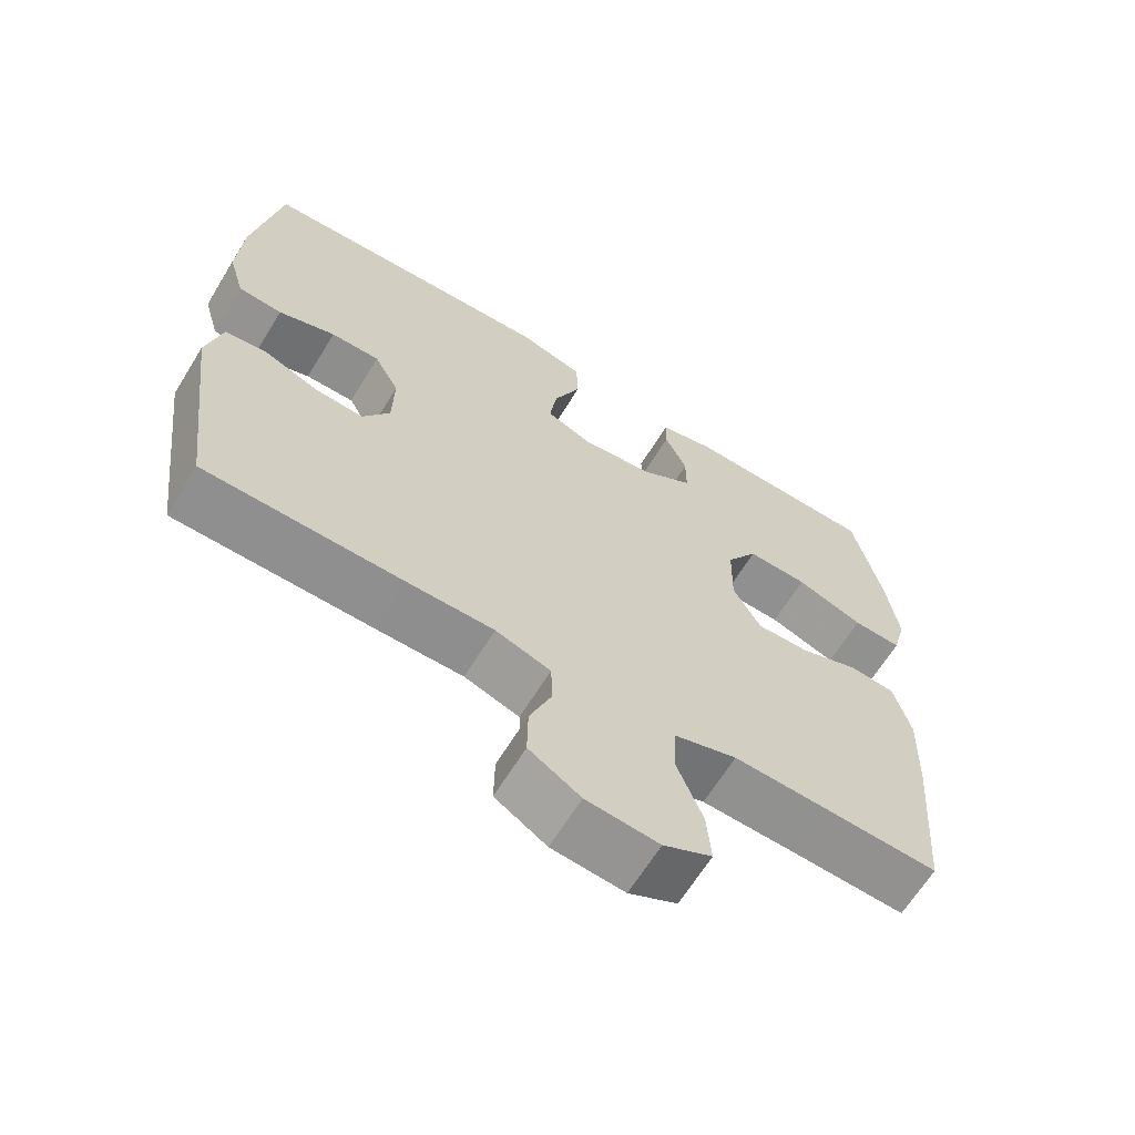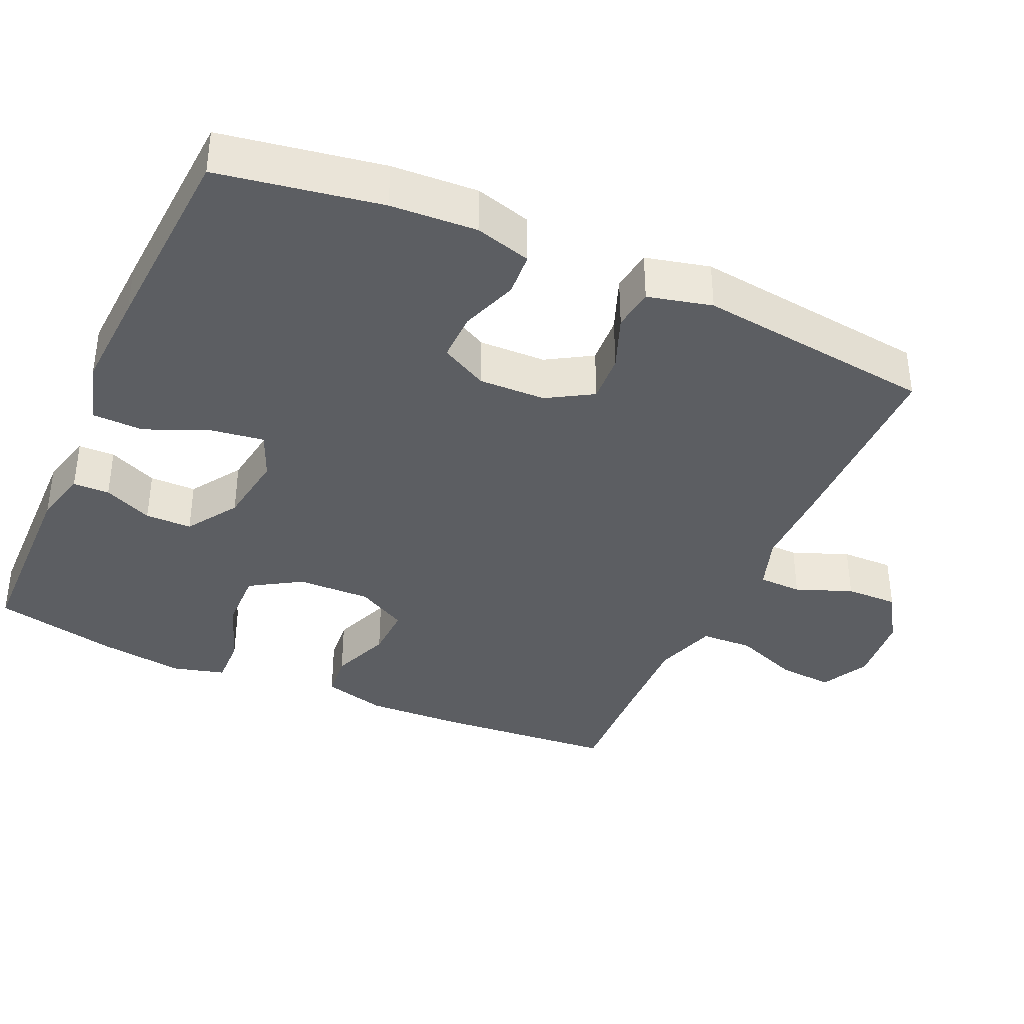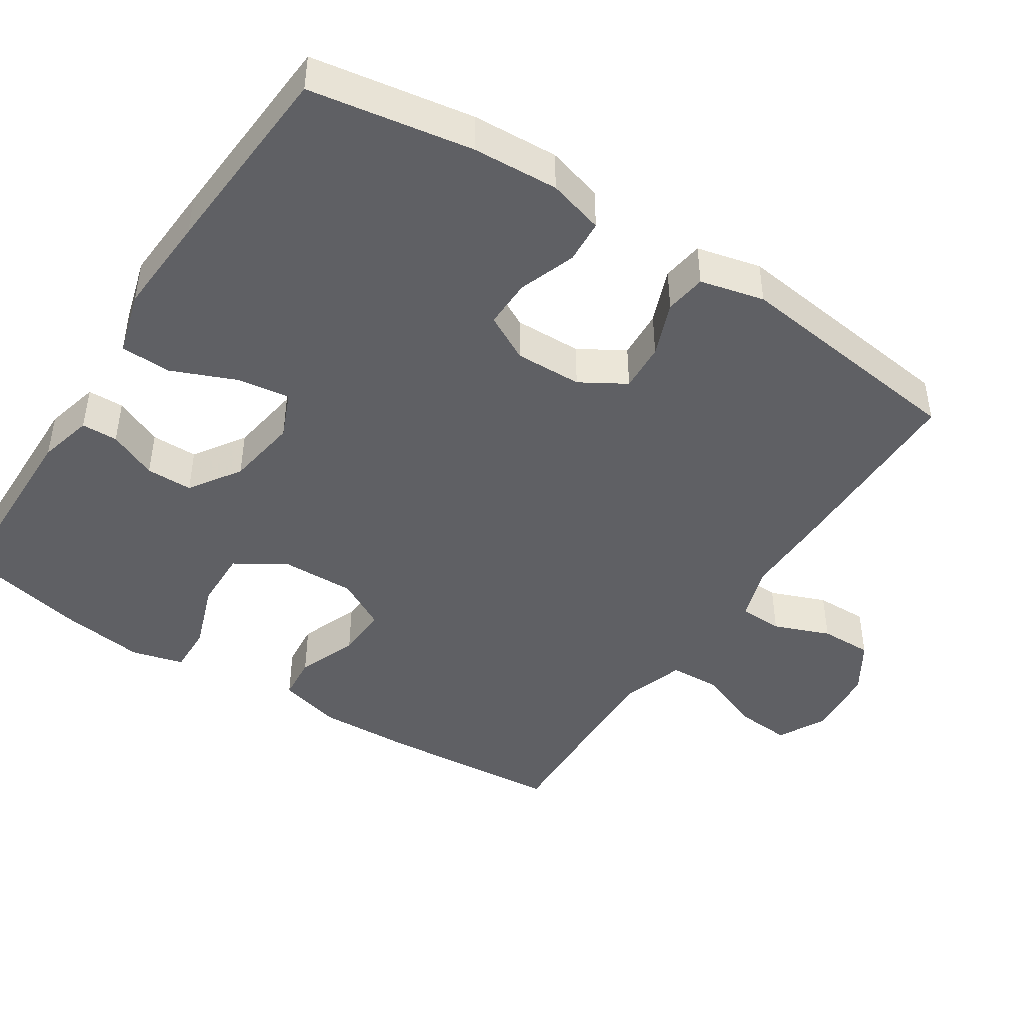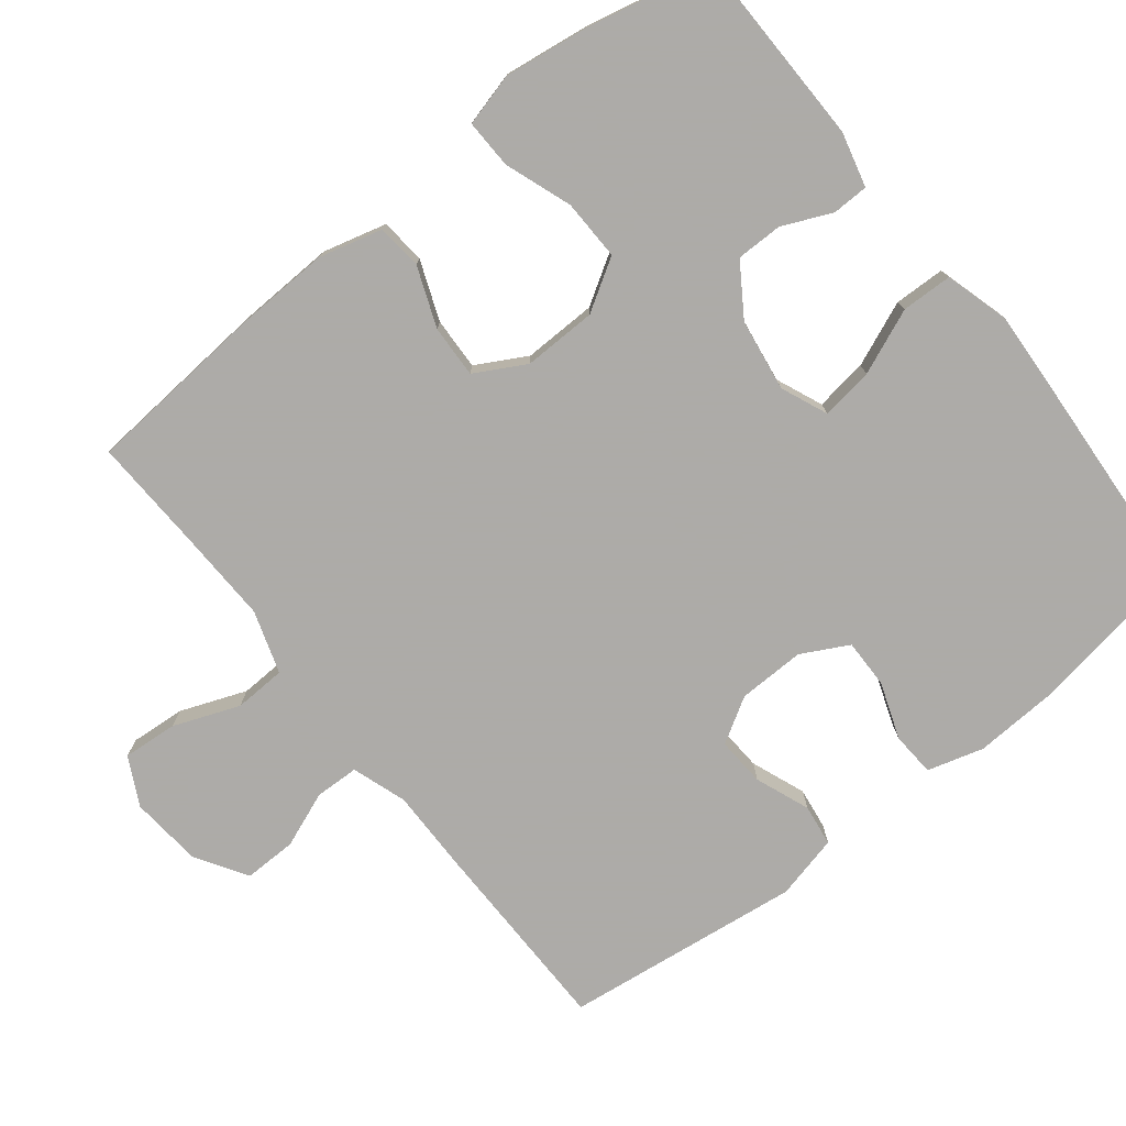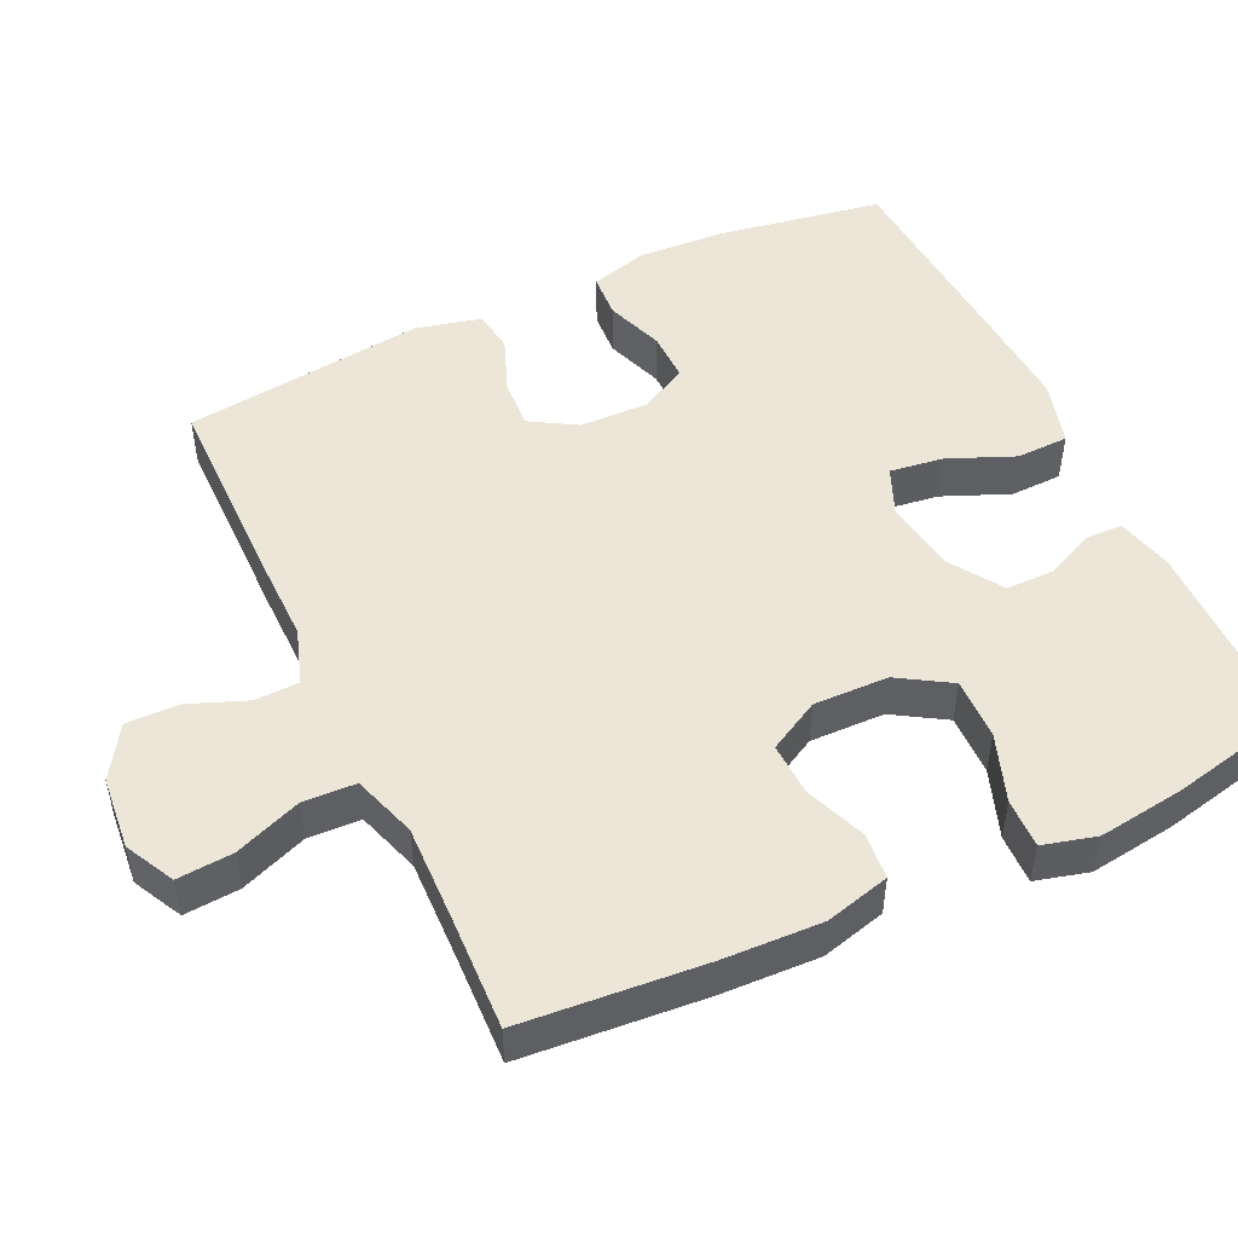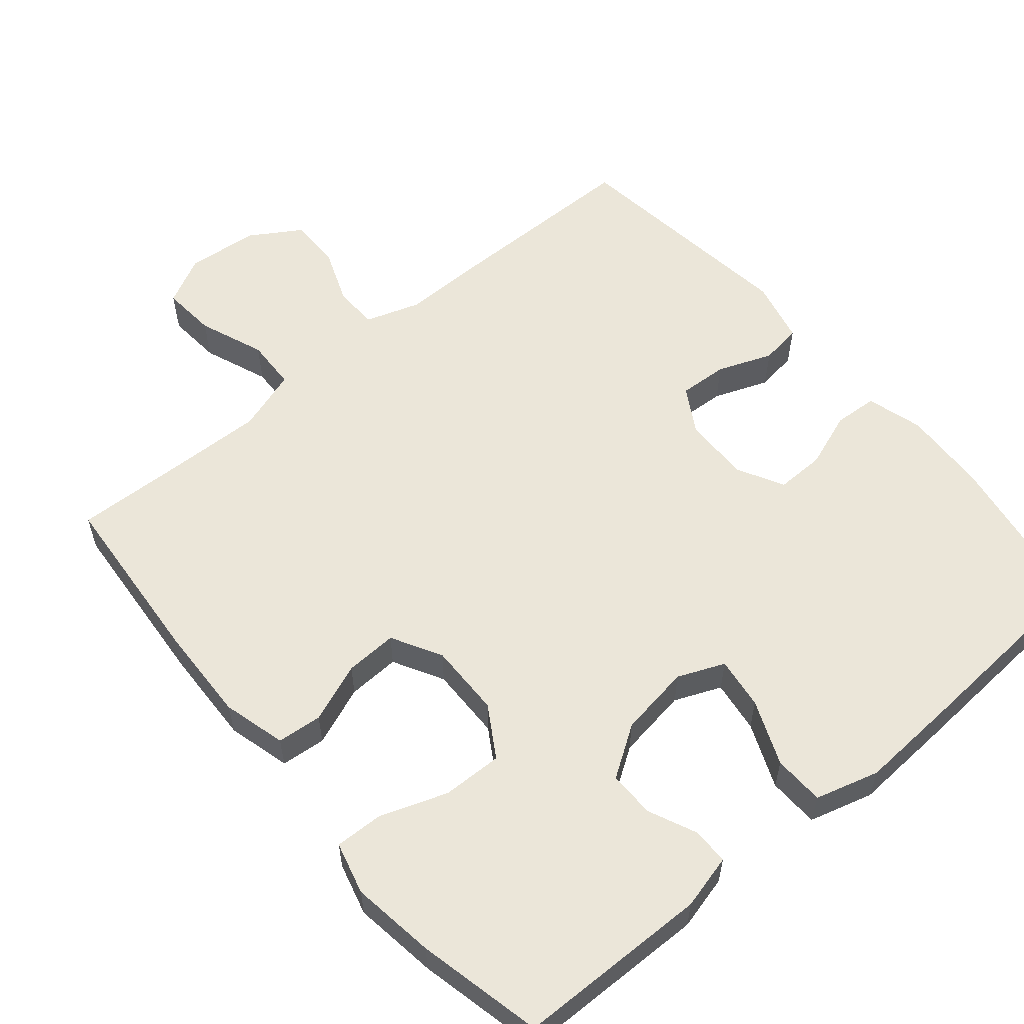
<metadata>
{"format":"obj","ext":"obj","renderer":"f3d","projection":"perspective","resolution":1024,"background":"white","views":[{"elev":-65.2,"azim":148.4,"up":"+Z"},{"elev":-37.8,"azim":66.0,"up":"+Y"},{"elev":-44.9,"azim":57.0,"up":"+Y"},{"elev":-76.5,"azim":-51.6,"up":"+Y"},{"elev":49.5,"azim":-115.1,"up":"+Y"},{"elev":57.3,"azim":-40.1,"up":"+Y"}]}
</metadata>
<code>
v 0.5 0.07 0.5
v 0.537 0.07 0.277
v 0.543 0.07 0.159
v 0.521 0.07 0.082
v 0.461 0.07 0.078
v 0.383 0.07 0.106
v 0.316 0.07 0.107
v 0.282 0.07 0.043
v 0.284 0.07 -0.049
v 0.321 0.07 -0.111
v 0.388 0.07 -0.107
v 0.463 0.07 -0.078
v 0.52 0.07 -0.086
v 0.541 0.07 -0.174
v 0.5 0.07 -0.5
v 0.231 0.07 -0.502
v 0.113 0.07 -0.501
v 0.038 0.07 -0.526
v 0.036 0.07 -0.586
v 0.066 0.07 -0.663
v 0.067 0.07 -0.735
v -0.003 0.07 -0.779
v -0.102 0.07 -0.788
v -0.168 0.07 -0.754
v -0.162 0.07 -0.679
v -0.127 0.07 -0.589
v -0.13 0.07 -0.518
v -0.216 0.07 -0.49
v -0.349 0.07 -0.494
v -0.5 0.07 -0.5
v -0.52 0.07 -0.254
v -0.525 0.07 -0.121
v -0.502 0.07 -0.034
v -0.44 0.07 -0.028
v -0.358 0.07 -0.06
v -0.286 0.07 -0.063
v -0.248 0.07 0.006
v -0.25 0.07 0.107
v -0.293 0.07 0.177
v -0.376 0.07 0.175
v -0.468 0.07 0.142
v -0.535 0.07 0.14
v -0.554 0.07 0.212
v -0.538 0.07 0.328
v -0.5 0.07 0.5
v -0.234 0.07 0.504
v -0.159 0.07 0.485
v -0.158 0.07 0.435
v -0.188 0.07 0.368
v -0.188 0.07 0.304
v -0.118 0.07 0.258
v -0.019 0.07 0.243
v 0.045 0.07 0.27
v 0.035 0.07 0.342
v -0.002 0.07 0.431
v 0 0.07 0.501
v 0.088 0.07 0.526
v 0.226 0.07 0.518
v 0.5 0 0.5
v 0.537 0 0.277
v 0.543 0 0.159
v 0.521 0 0.082
v 0.461 0 0.078
v 0.383 0 0.106
v 0.316 0 0.107
v 0.282 0 0.043
v 0.284 0 -0.049
v 0.321 0 -0.111
v 0.388 0 -0.107
v 0.463 0 -0.078
v 0.52 0 -0.086
v 0.541 0 -0.174
v 0.5 0 -0.5
v 0.231 0 -0.502
v 0.113 0 -0.501
v 0.038 0 -0.526
v 0.036 0 -0.586
v 0.066 0 -0.663
v 0.067 0 -0.735
v -0.003 0 -0.779
v -0.102 0 -0.788
v -0.168 0 -0.754
v -0.162 0 -0.679
v -0.127 0 -0.589
v -0.13 0 -0.518
v -0.216 0 -0.49
v -0.349 0 -0.494
v -0.5 0 -0.5
v -0.52 0 -0.254
v -0.525 0 -0.121
v -0.502 0 -0.034
v -0.44 0 -0.028
v -0.358 0 -0.06
v -0.286 0 -0.063
v -0.248 0 0.006
v -0.25 0 0.107
v -0.293 0 0.177
v -0.376 0 0.175
v -0.468 0 0.142
v -0.535 0 0.14
v -0.554 0 0.212
v -0.538 0 0.328
v -0.5 0 0.5
v -0.234 0 0.504
v -0.159 0 0.485
v -0.158 0 0.435
v -0.188 0 0.368
v -0.188 0 0.304
v -0.118 0 0.258
v -0.019 0 0.243
v 0.045 0 0.27
v 0.035 0 0.342
v -0.002 0 0.431
v 0 0 0.501
v 0.088 0 0.526
v 0.226 0 0.518
f 54 55 56 57
f 53 54 57 58
f 46 47 48 49
f 46 49 50
f 45 46 50
f 44 45 50 51
f 40 41 42 43
f 39 40 43 44
f 32 33 34 35
f 32 35 36
f 29 30 31 32
f 28 29 32 36
f 27 28 36 37
f 23 24 25 26
f 23 26 27
f 22 23 27
f 19 20 21 22
f 18 19 22 27
f 17 18 27 37
f 11 12 13 14
f 10 11 14 15
f 9 10 15 16
f 3 4 5 6
f 3 6 7
f 2 3 7
f 53 58 1 2
f 52 53 2 7
f 51 52 7 8
f 39 44 51 8
f 38 39 8 9
f 17 37 38
f 9 16 17 38
f 115 114 113 112
f 116 115 112 111
f 107 106 105 104
f 108 107 104
f 108 104 103
f 109 108 103 102
f 101 100 99 98
f 102 101 98 97
f 93 92 91 90
f 94 93 90
f 90 89 88 87
f 94 90 87 86
f 95 94 86 85
f 84 83 82 81
f 85 84 81
f 85 81 80
f 80 79 78 77
f 85 80 77 76
f 95 85 76 75
f 72 71 70 69
f 73 72 69 68
f 74 73 68 67
f 64 63 62 61
f 65 64 61
f 65 61 60
f 60 59 116 111
f 65 60 111 110
f 66 65 110 109
f 66 109 102 97
f 67 66 97 96
f 96 95 75
f 96 75 74 67
f 1 59 60 2
f 2 60 61 3
f 3 61 62 4
f 4 62 63 5
f 5 63 64 6
f 6 64 65 7
f 7 65 66 8
f 8 66 67 9
f 9 67 68 10
f 10 68 69 11
f 11 69 70 12
f 12 70 71 13
f 13 71 72 14
f 14 72 73 15
f 15 73 74 16
f 16 74 75 17
f 17 75 76 18
f 18 76 77 19
f 19 77 78 20
f 20 78 79 21
f 21 79 80 22
f 22 80 81 23
f 23 81 82 24
f 24 82 83 25
f 25 83 84 26
f 26 84 85 27
f 27 85 86 28
f 28 86 87 29
f 29 87 88 30
f 30 88 89 31
f 31 89 90 32
f 32 90 91 33
f 33 91 92 34
f 34 92 93 35
f 35 93 94 36
f 36 94 95 37
f 37 95 96 38
f 38 96 97 39
f 39 97 98 40
f 40 98 99 41
f 41 99 100 42
f 42 100 101 43
f 43 101 102 44
f 44 102 103 45
f 45 103 104 46
f 46 104 105 47
f 47 105 106 48
f 48 106 107 49
f 49 107 108 50
f 50 108 109 51
f 51 109 110 52
f 52 110 111 53
f 53 111 112 54
f 54 112 113 55
f 55 113 114 56
f 56 114 115 57
f 57 115 116 58
f 58 116 59 1

</code>
